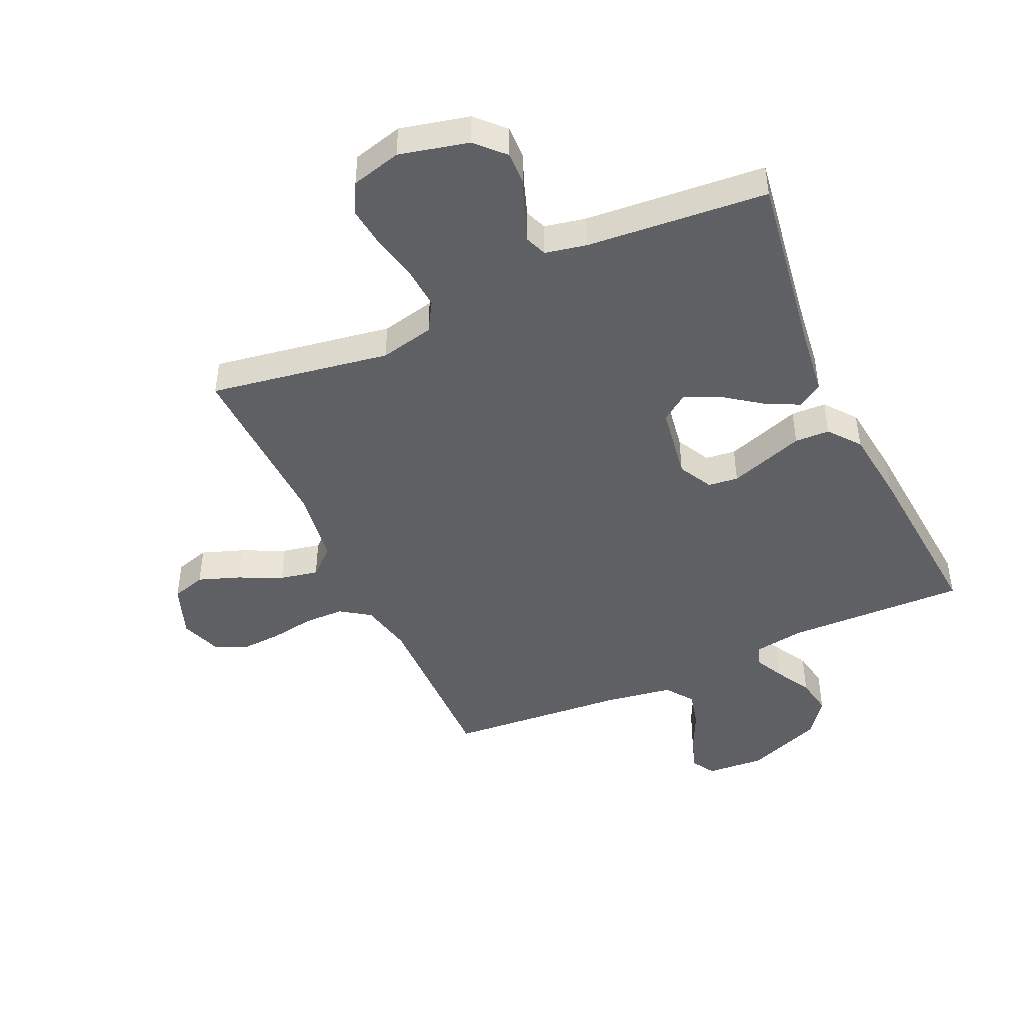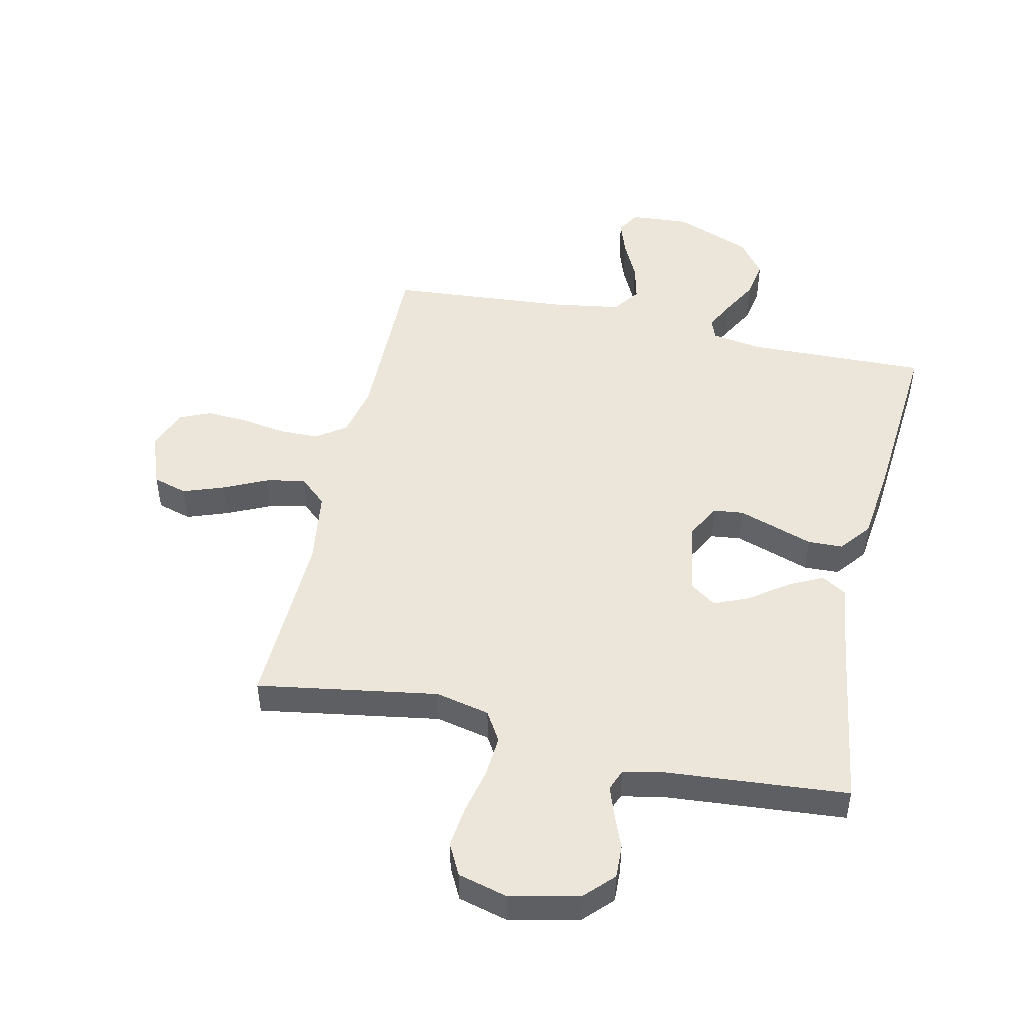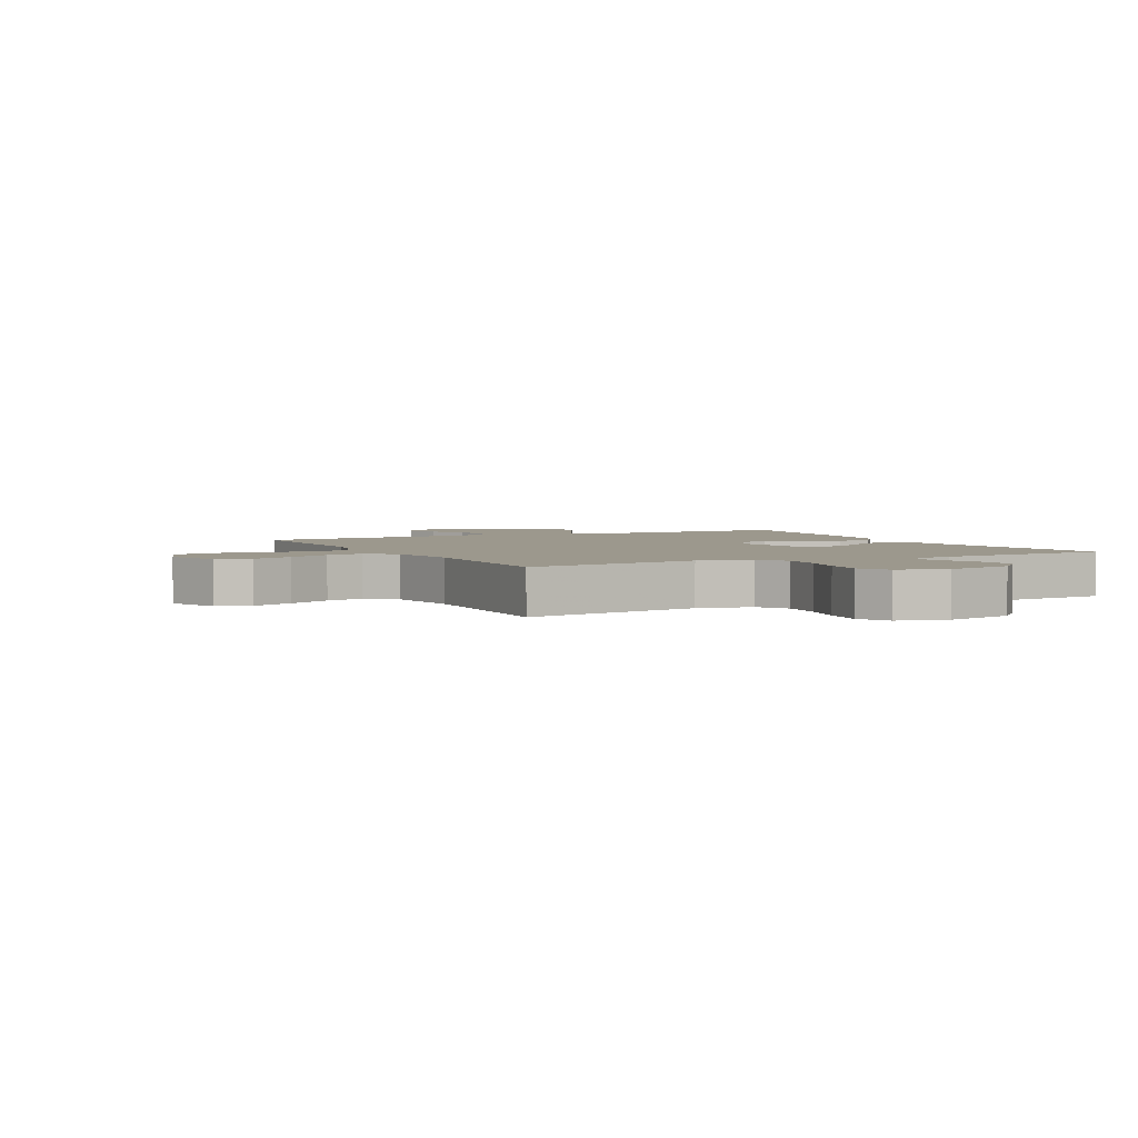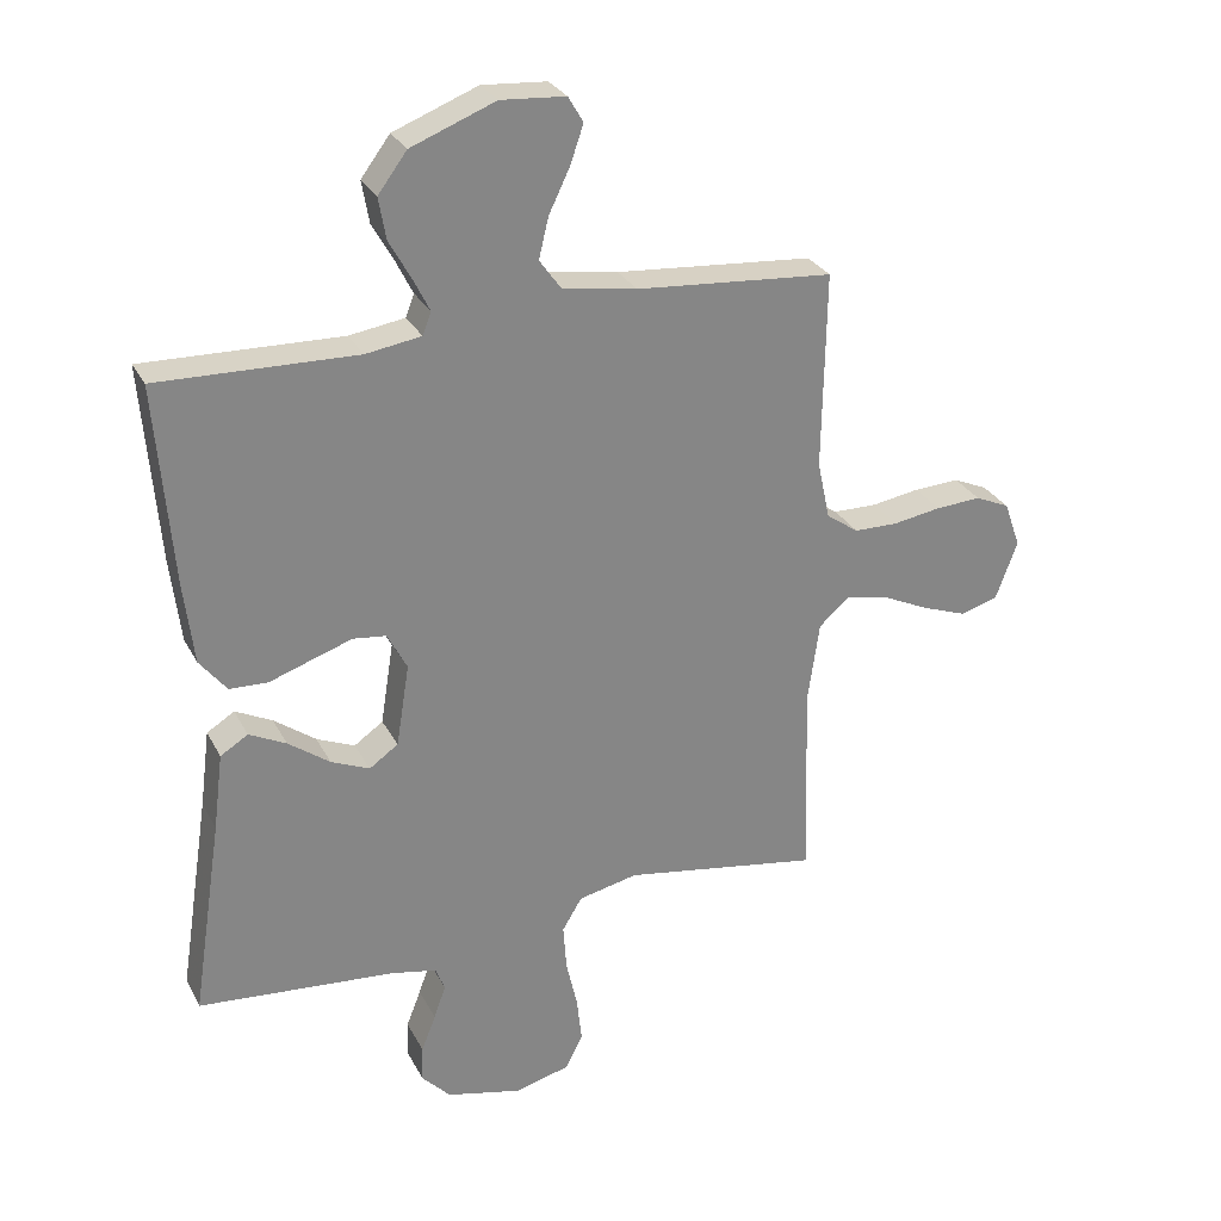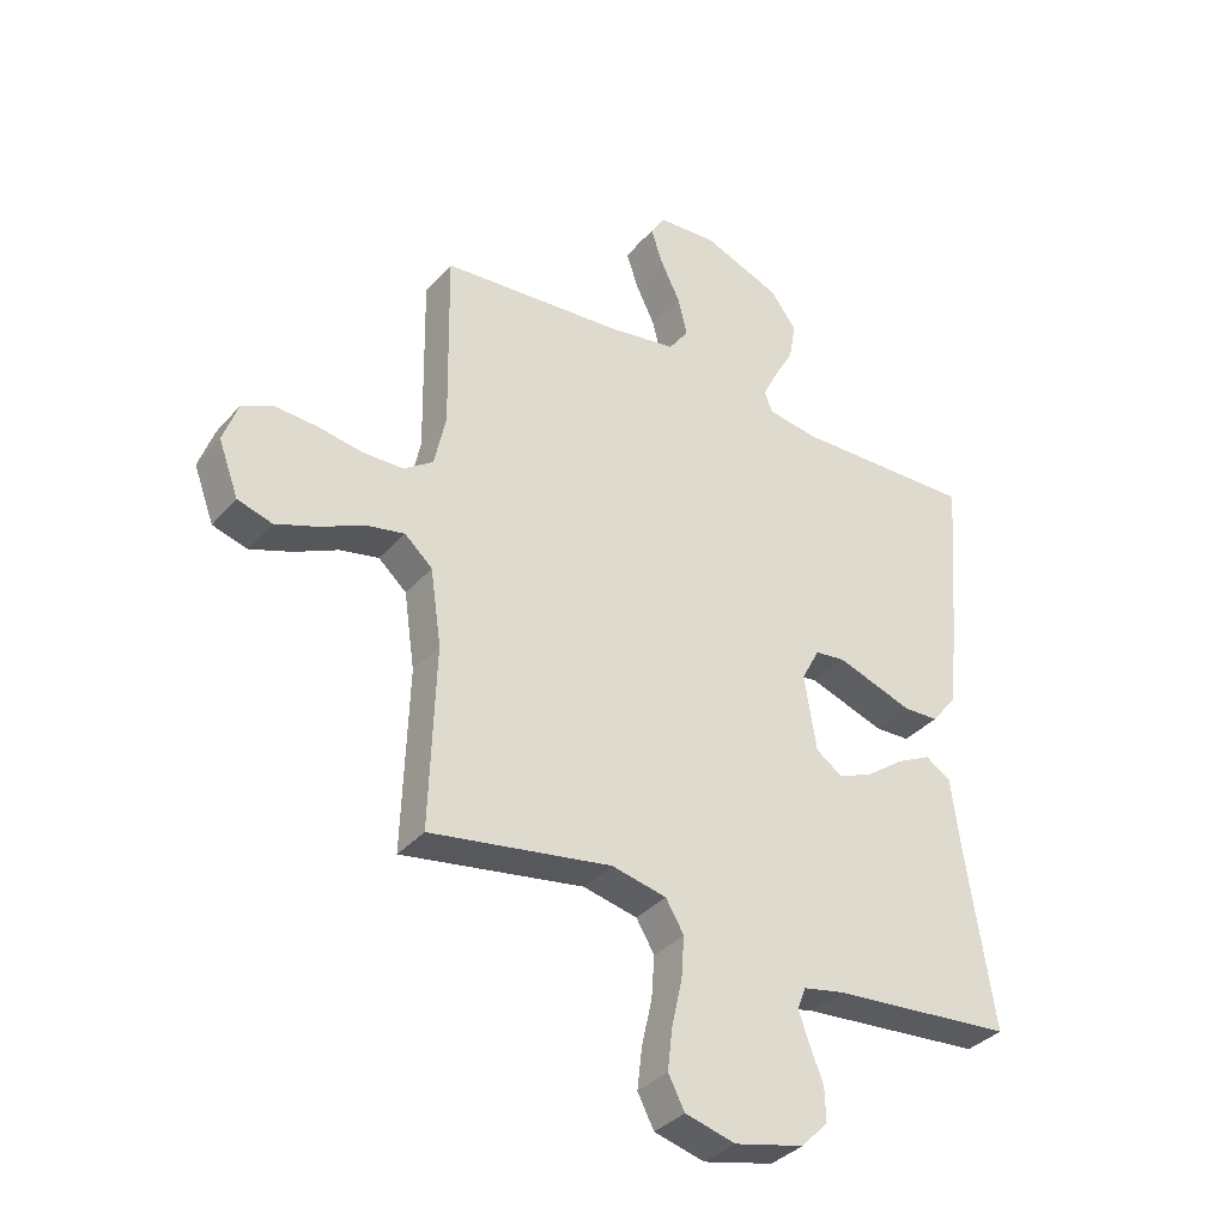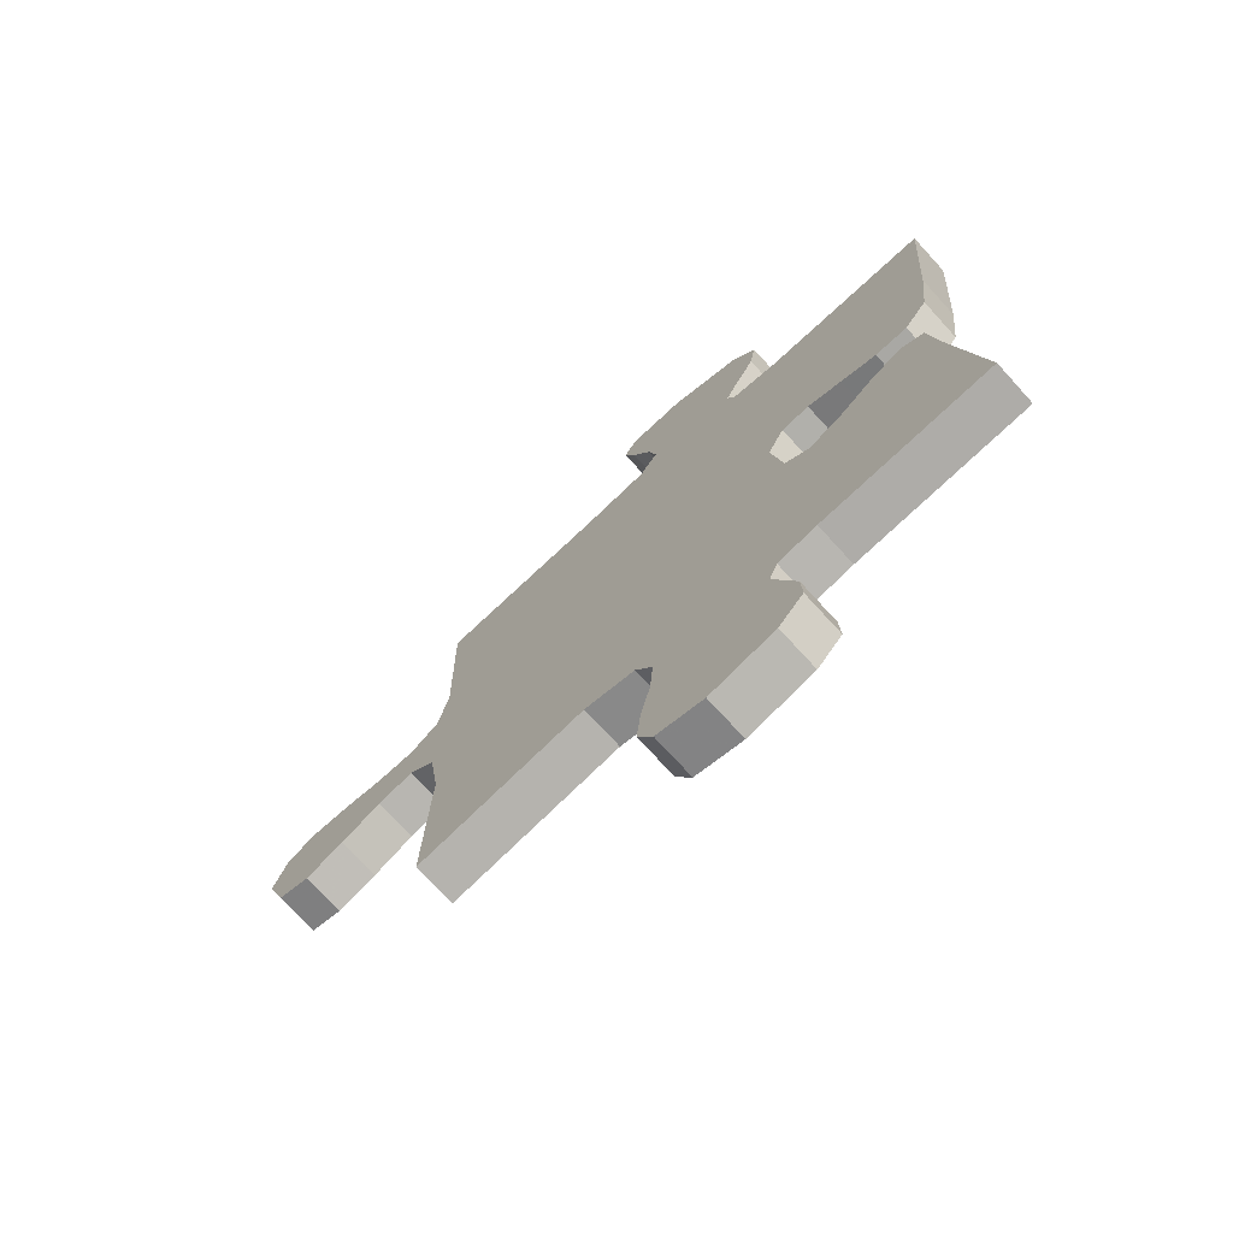
<metadata>
{"format":"obj","ext":"obj","renderer":"f3d","projection":"perspective","resolution":1024,"background":"white","views":[{"elev":-45.3,"azim":-155.5,"up":"+Y"},{"elev":48.3,"azim":-167.4,"up":"+Y"},{"elev":3.1,"azim":152.9,"up":"+Y"},{"elev":28.3,"azim":-22.9,"up":"+Z"},{"elev":-35.4,"azim":145.0,"up":"+Z"},{"elev":-73.4,"azim":-137.6,"up":"+Z"}]}
</metadata>
<code>
v 0.5 0.07 -0.5
v 0.2 0.07 -0.451
v 0.11 0.07 -0.471
v 0.08 0.07 -0.521
v 0.085 0.07 -0.591
v 0.102 0.07 -0.666
v 0.11 0.07 -0.736
v 0.083 0.07 -0.788
v 0 0.07 -0.81
v -0.115 0.07 -0.783
v -0.159 0.07 -0.737
v -0.157 0.07 -0.682
v -0.135 0.07 -0.626
v -0.117 0.07 -0.575
v -0.131 0.07 -0.539
v -0.2 0.07 -0.525
v -0.5 0.07 -0.5
v -0.454 0.07 -0.2
v -0.439 0.07 -0.083
v -0.397 0.07 -0.057
v -0.341 0.07 -0.085
v -0.278 0.07 -0.131
v -0.22 0.07 -0.156
v -0.176 0.07 -0.125
v -0.156 0.07 0
v -0.186 0.07 0.057
v -0.236 0.07 0.063
v -0.298 0.07 0.042
v -0.362 0.07 0.02
v -0.42 0.07 0.022
v -0.461 0.07 0.074
v -0.476 0.07 0.2
v -0.5 0.07 0.5
v -0.2 0.07 0.492
v -0.116 0.07 0.505
v -0.103 0.07 0.539
v -0.128 0.07 0.589
v -0.161 0.07 0.648
v -0.172 0.07 0.711
v -0.128 0.07 0.77
v 0 0.07 0.82
v 0.098 0.07 0.813
v 0.121 0.07 0.774
v 0.101 0.07 0.716
v 0.069 0.07 0.65
v 0.054 0.07 0.588
v 0.087 0.07 0.542
v 0.2 0.07 0.524
v 0.5 0.07 0.5
v 0.495 0.07 0.2
v 0.514 0.07 0.112
v 0.563 0.07 0.078
v 0.63 0.07 0.077
v 0.703 0.07 0.089
v 0.772 0.07 0.093
v 0.824 0.07 0.07
v 0.849 0.07 0
v 0.816 0.07 -0.089
v 0.759 0.07 -0.106
v 0.69 0.07 -0.081
v 0.618 0.07 -0.047
v 0.554 0.07 -0.034
v 0.508 0.07 -0.075
v 0.49 0.07 -0.2
v 0.5 0 -0.5
v 0.2 0 -0.451
v 0.11 0 -0.471
v 0.08 0 -0.521
v 0.085 0 -0.591
v 0.102 0 -0.666
v 0.11 0 -0.736
v 0.083 0 -0.788
v 0 0 -0.81
v -0.115 0 -0.783
v -0.159 0 -0.737
v -0.157 0 -0.682
v -0.135 0 -0.626
v -0.117 0 -0.575
v -0.131 0 -0.539
v -0.2 0 -0.525
v -0.5 0 -0.5
v -0.454 0 -0.2
v -0.439 0 -0.083
v -0.397 0 -0.057
v -0.341 0 -0.085
v -0.278 0 -0.131
v -0.22 0 -0.156
v -0.176 0 -0.125
v -0.156 0 0
v -0.186 0 0.057
v -0.236 0 0.063
v -0.298 0 0.042
v -0.362 0 0.02
v -0.42 0 0.022
v -0.461 0 0.074
v -0.476 0 0.2
v -0.5 0 0.5
v -0.2 0 0.492
v -0.116 0 0.505
v -0.103 0 0.539
v -0.128 0 0.589
v -0.161 0 0.648
v -0.172 0 0.711
v -0.128 0 0.77
v 0 0 0.82
v 0.098 0 0.813
v 0.121 0 0.774
v 0.101 0 0.716
v 0.069 0 0.65
v 0.054 0 0.588
v 0.087 0 0.542
v 0.2 0 0.524
v 0.5 0 0.5
v 0.495 0 0.2
v 0.514 0 0.112
v 0.563 0 0.078
v 0.63 0 0.077
v 0.703 0 0.089
v 0.772 0 0.093
v 0.824 0 0.07
v 0.849 0 0
v 0.816 0 -0.089
v 0.759 0 -0.106
v 0.69 0 -0.081
v 0.618 0 -0.047
v 0.554 0 -0.034
v 0.508 0 -0.075
v 0.49 0 -0.2
f 58 59 60 61
f 56 57 58 61
f 56 61 62
f 53 54 55 56
f 52 53 56 62
f 51 52 62 63
f 48 49 50
f 47 48 50 51
f 42 43 44 45
f 42 45 46
f 41 42 46
f 40 41 46
f 37 38 39 40
f 36 37 40 46
f 35 36 46 47
f 31 32 33 34
f 31 34 35
f 28 29 30 31
f 27 28 31 35
f 26 27 35 47
f 19 20 21 22
f 18 19 22 23
f 16 17 18 23
f 15 16 23 24
f 10 11 12 13
f 10 13 14
f 9 10 14
f 5 6 7 8
f 4 5 8 9
f 64 1 2
f 64 2 3
f 63 64 3
f 51 63 3
f 25 26 47 51
f 25 51 3
f 24 25 3 4
f 14 15 24
f 4 9 14 24
f 125 124 123 122
f 125 122 121 120
f 126 125 120
f 120 119 118 117
f 126 120 117 116
f 127 126 116 115
f 114 113 112
f 115 114 112 111
f 109 108 107 106
f 110 109 106
f 110 106 105
f 110 105 104
f 104 103 102 101
f 110 104 101 100
f 111 110 100 99
f 98 97 96 95
f 99 98 95
f 95 94 93 92
f 99 95 92 91
f 111 99 91 90
f 86 85 84 83
f 87 86 83 82
f 87 82 81 80
f 88 87 80 79
f 77 76 75 74
f 78 77 74
f 78 74 73
f 72 71 70 69
f 73 72 69 68
f 66 65 128
f 67 66 128
f 67 128 127
f 67 127 115
f 115 111 90 89
f 67 115 89
f 68 67 89 88
f 88 79 78
f 88 78 73 68
f 1 65 66 2
f 2 66 67 3
f 3 67 68 4
f 4 68 69 5
f 5 69 70 6
f 6 70 71 7
f 7 71 72 8
f 8 72 73 9
f 9 73 74 10
f 10 74 75 11
f 11 75 76 12
f 12 76 77 13
f 13 77 78 14
f 14 78 79 15
f 15 79 80 16
f 16 80 81 17
f 17 81 82 18
f 18 82 83 19
f 19 83 84 20
f 20 84 85 21
f 21 85 86 22
f 22 86 87 23
f 23 87 88 24
f 24 88 89 25
f 25 89 90 26
f 26 90 91 27
f 27 91 92 28
f 28 92 93 29
f 29 93 94 30
f 30 94 95 31
f 31 95 96 32
f 32 96 97 33
f 33 97 98 34
f 34 98 99 35
f 35 99 100 36
f 36 100 101 37
f 37 101 102 38
f 38 102 103 39
f 39 103 104 40
f 40 104 105 41
f 41 105 106 42
f 42 106 107 43
f 43 107 108 44
f 44 108 109 45
f 45 109 110 46
f 46 110 111 47
f 47 111 112 48
f 48 112 113 49
f 49 113 114 50
f 50 114 115 51
f 51 115 116 52
f 52 116 117 53
f 53 117 118 54
f 54 118 119 55
f 55 119 120 56
f 56 120 121 57
f 57 121 122 58
f 58 122 123 59
f 59 123 124 60
f 60 124 125 61
f 61 125 126 62
f 62 126 127 63
f 63 127 128 64
f 64 128 65 1

</code>
